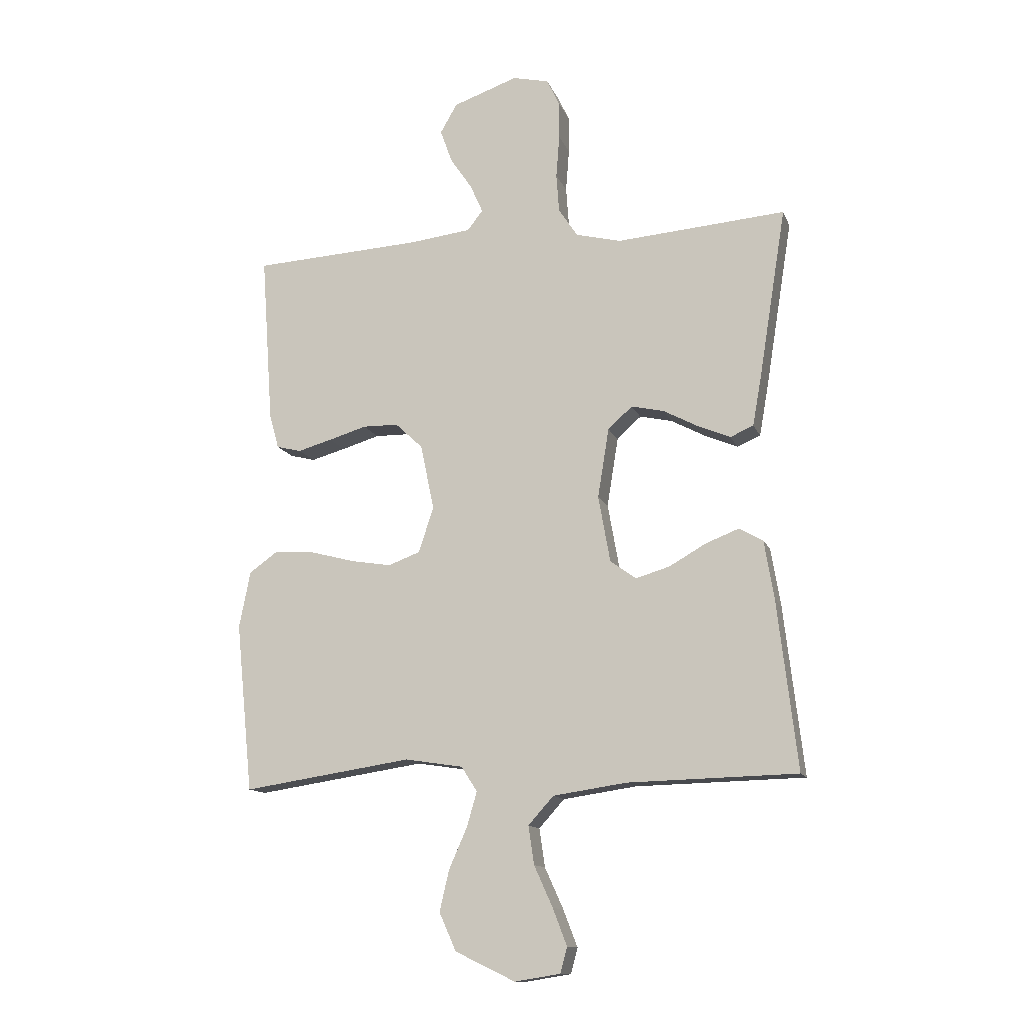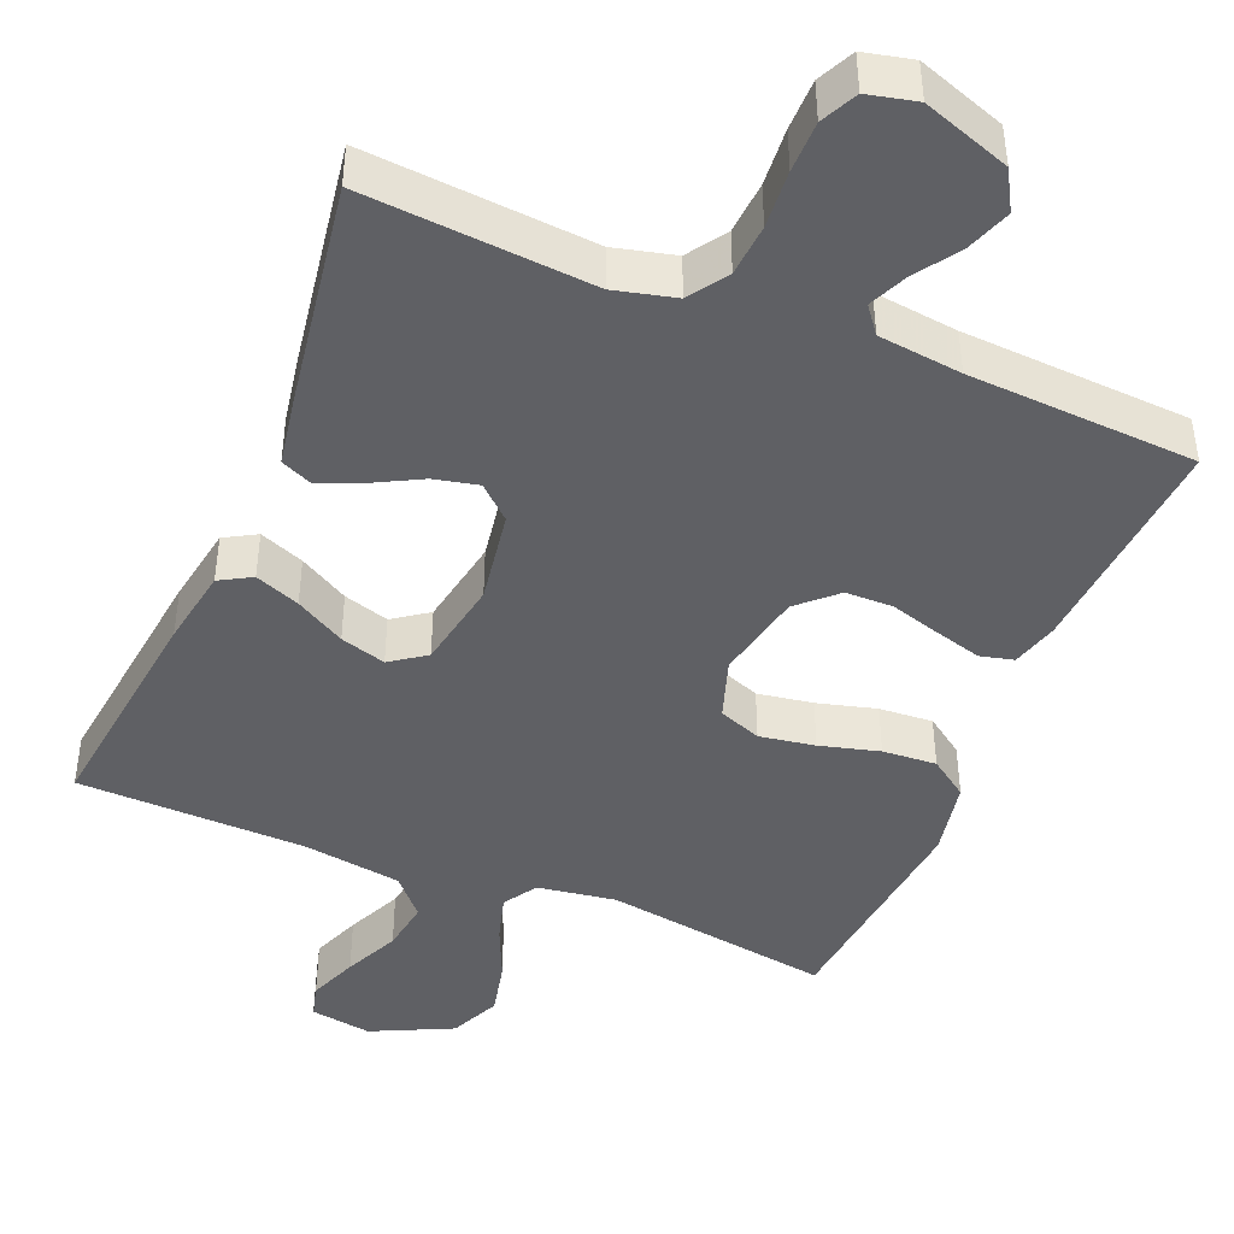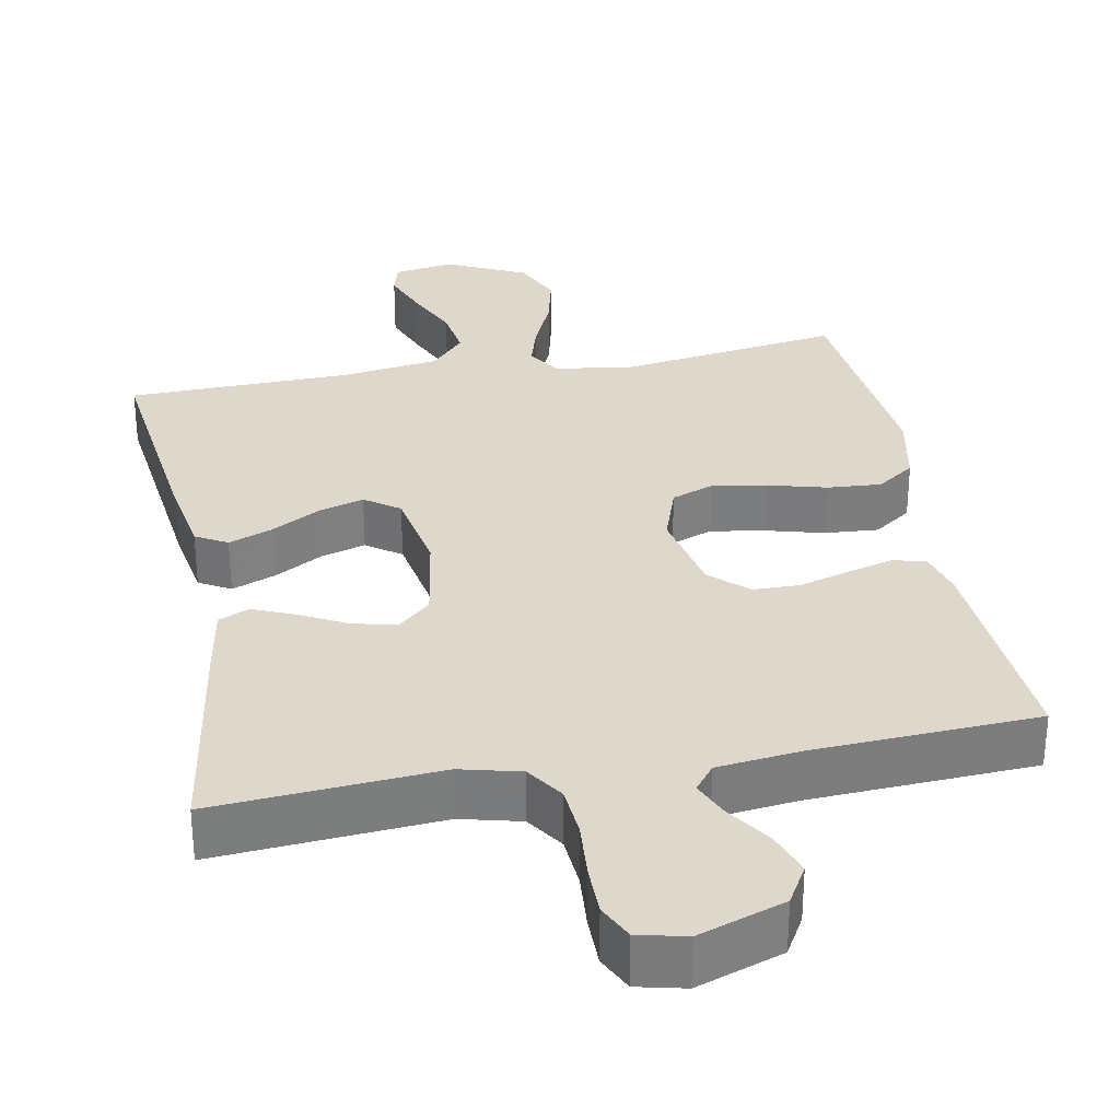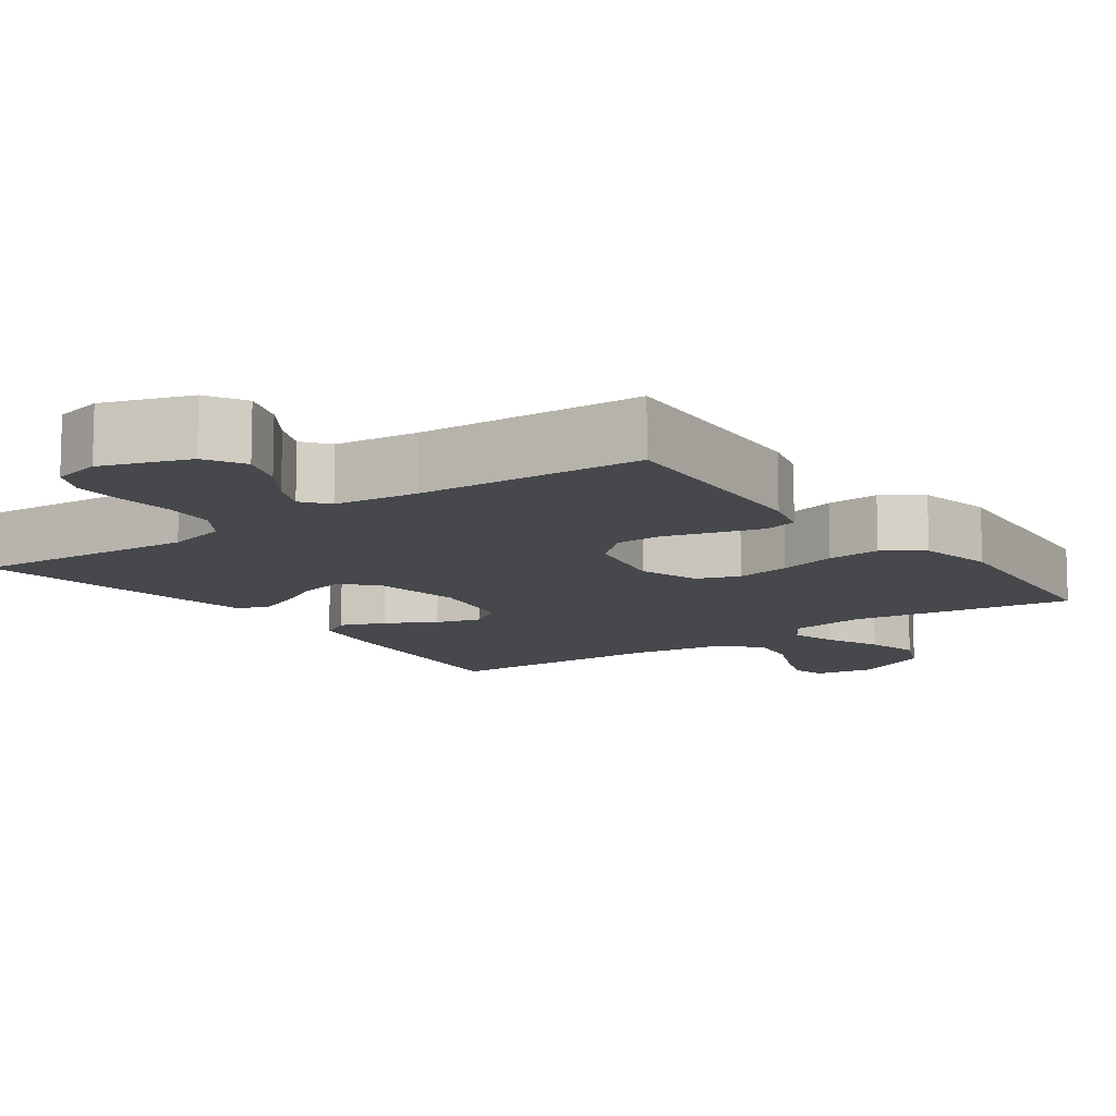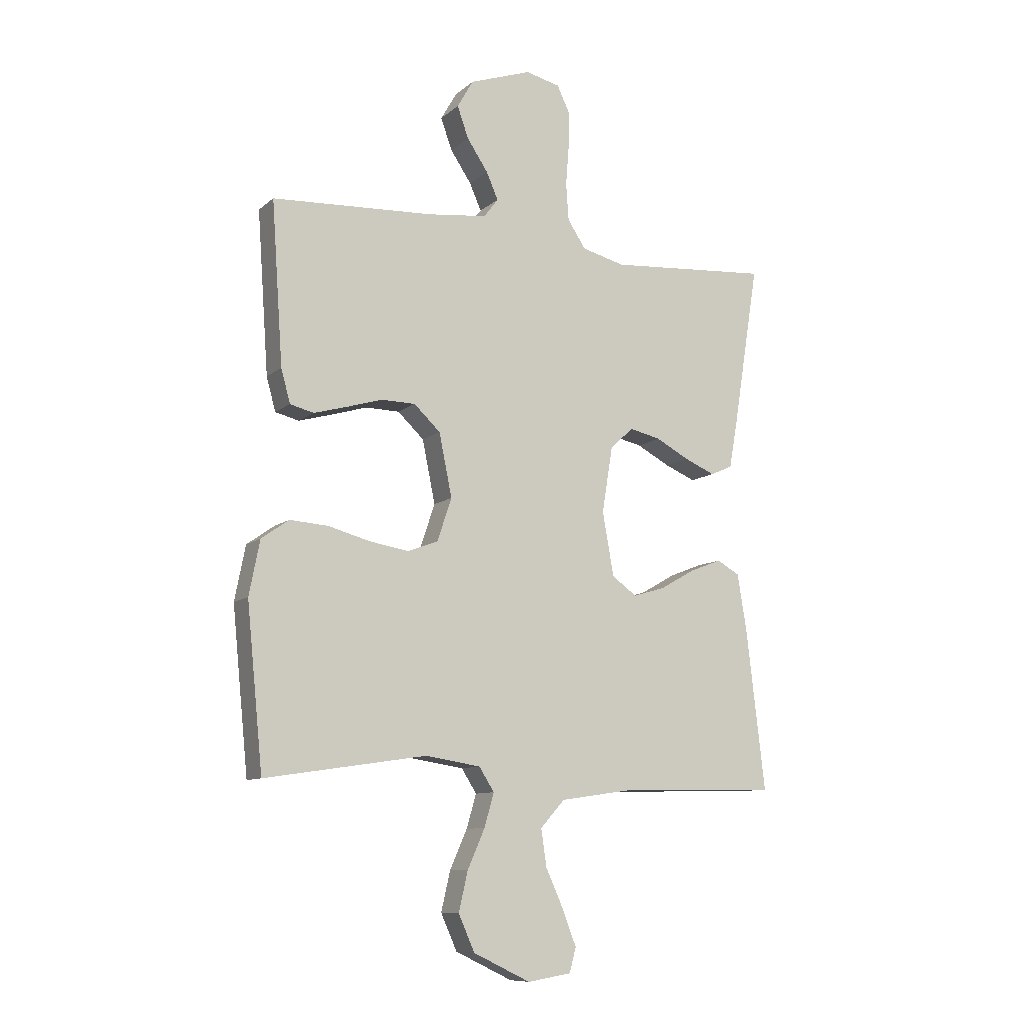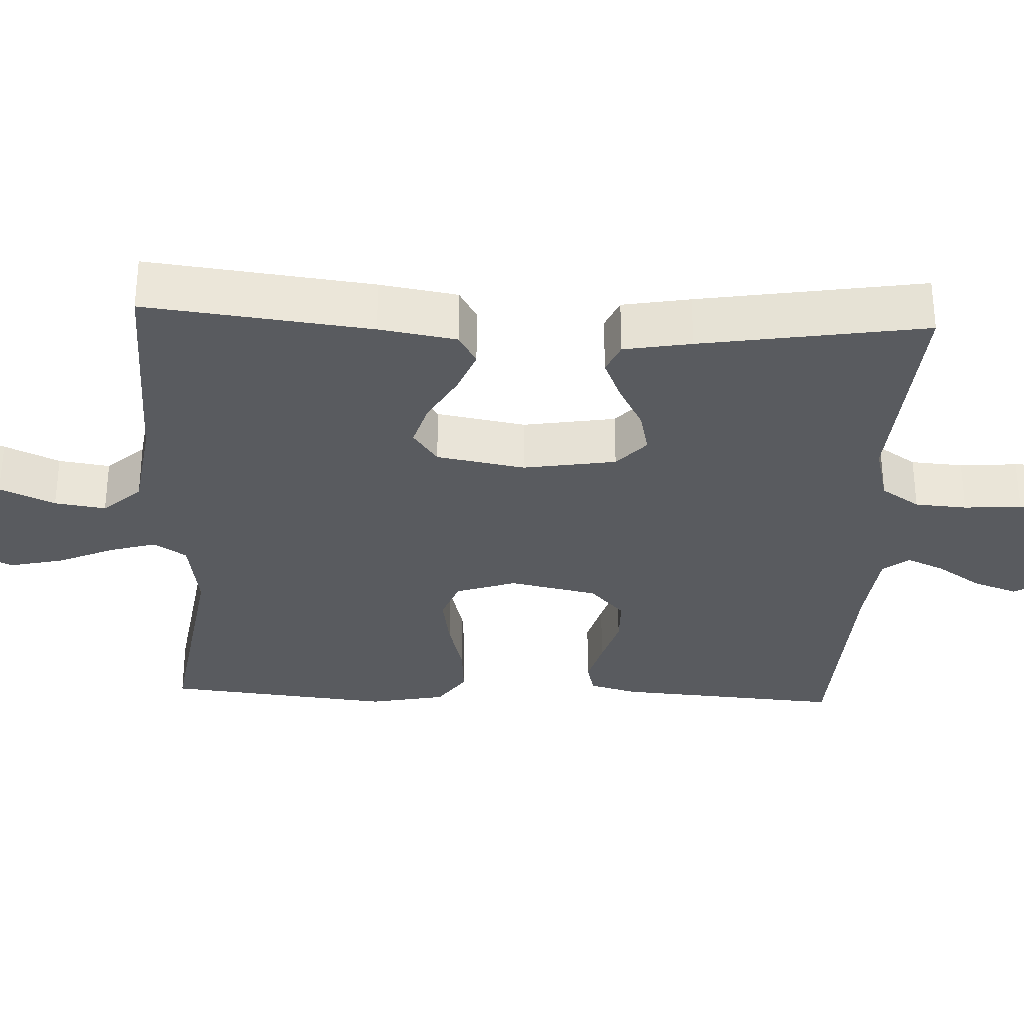
<metadata>
{"format":"obj","ext":"obj","renderer":"f3d","projection":"perspective","resolution":1024,"background":"white","views":[{"elev":-13.0,"azim":-163.6,"up":"+Z"},{"elev":-44.0,"azim":-22.6,"up":"+Y"},{"elev":31.2,"azim":-10.7,"up":"+Y"},{"elev":-11.5,"azim":35.9,"up":"+Y"},{"elev":-9.9,"azim":152.6,"up":"+Z"},{"elev":-32.0,"azim":-92.6,"up":"+Y"}]}
</metadata>
<code>
v 0.5 0.07 -0.5
v 0.2 0.07 -0.455
v 0.097 0.07 -0.471
v 0.069 0.07 -0.515
v 0.087 0.07 -0.577
v 0.119 0.07 -0.649
v 0.136 0.07 -0.722
v 0.106 0.07 -0.789
v 0 0.07 -0.84
v -0.081 0.07 -0.827
v -0.093 0.07 -0.782
v -0.068 0.07 -0.717
v -0.035 0.07 -0.644
v -0.025 0.07 -0.576
v -0.07 0.07 -0.526
v -0.2 0.07 -0.507
v -0.5 0.07 -0.5
v -0.465 0.07 -0.2
v -0.448 0.07 -0.097
v -0.406 0.07 -0.073
v -0.347 0.07 -0.096
v -0.282 0.07 -0.133
v -0.222 0.07 -0.151
v -0.176 0.07 -0.118
v -0.155 0.07 0
v -0.175 0.07 0.123
v -0.218 0.07 0.162
v -0.276 0.07 0.149
v -0.338 0.07 0.116
v -0.395 0.07 0.092
v -0.436 0.07 0.11
v -0.452 0.07 0.2
v -0.5 0.07 0.5
v -0.2 0.07 0.477
v -0.12 0.07 0.497
v -0.086 0.07 0.548
v -0.081 0.07 0.617
v -0.087 0.07 0.693
v -0.087 0.07 0.76
v -0.064 0.07 0.808
v 0 0.07 0.823
v 0.115 0.07 0.783
v 0.145 0.07 0.731
v 0.124 0.07 0.672
v 0.085 0.07 0.614
v 0.063 0.07 0.564
v 0.09 0.07 0.529
v 0.2 0.07 0.516
v 0.5 0.07 0.5
v 0.479 0.07 0.2
v 0.462 0.07 0.138
v 0.418 0.07 0.127
v 0.357 0.07 0.144
v 0.29 0.07 0.164
v 0.227 0.07 0.163
v 0.178 0.07 0.117
v 0.154 0.07 0
v 0.181 0.07 -0.08
v 0.237 0.07 -0.101
v 0.31 0.07 -0.089
v 0.388 0.07 -0.068
v 0.459 0.07 -0.063
v 0.51 0.07 -0.099
v 0.53 0.07 -0.2
v 0.5 0 -0.5
v 0.2 0 -0.455
v 0.097 0 -0.471
v 0.069 0 -0.515
v 0.087 0 -0.577
v 0.119 0 -0.649
v 0.136 0 -0.722
v 0.106 0 -0.789
v 0 0 -0.84
v -0.081 0 -0.827
v -0.093 0 -0.782
v -0.068 0 -0.717
v -0.035 0 -0.644
v -0.025 0 -0.576
v -0.07 0 -0.526
v -0.2 0 -0.507
v -0.5 0 -0.5
v -0.465 0 -0.2
v -0.448 0 -0.097
v -0.406 0 -0.073
v -0.347 0 -0.096
v -0.282 0 -0.133
v -0.222 0 -0.151
v -0.176 0 -0.118
v -0.155 0 0
v -0.175 0 0.123
v -0.218 0 0.162
v -0.276 0 0.149
v -0.338 0 0.116
v -0.395 0 0.092
v -0.436 0 0.11
v -0.452 0 0.2
v -0.5 0 0.5
v -0.2 0 0.477
v -0.12 0 0.497
v -0.086 0 0.548
v -0.081 0 0.617
v -0.087 0 0.693
v -0.087 0 0.76
v -0.064 0 0.808
v 0 0 0.823
v 0.115 0 0.783
v 0.145 0 0.731
v 0.124 0 0.672
v 0.085 0 0.614
v 0.063 0 0.564
v 0.09 0 0.529
v 0.2 0 0.516
v 0.5 0 0.5
v 0.479 0 0.2
v 0.462 0 0.138
v 0.418 0 0.127
v 0.357 0 0.144
v 0.29 0 0.164
v 0.227 0 0.163
v 0.178 0 0.117
v 0.154 0 0
v 0.181 0 -0.08
v 0.237 0 -0.101
v 0.31 0 -0.089
v 0.388 0 -0.068
v 0.459 0 -0.063
v 0.51 0 -0.099
v 0.53 0 -0.2
f 64 1 2
f 63 64 2
f 62 63 2
f 61 62 2
f 60 61 2
f 59 60 2 3
f 58 59 3 4
f 57 58 4
f 52 53 54
f 51 52 54
f 50 51 54
f 49 50 54
f 48 49 54
f 47 48 54 55
f 46 47 55 56
f 43 44 45
f 42 43 45
f 41 42 45
f 40 41 45
f 39 40 45
f 38 39 45
f 37 38 45
f 36 37 45 46
f 46 56 57
f 36 46 57
f 35 36 57
f 32 33 34
f 31 32 34
f 30 31 34
f 29 30 34
f 28 29 34
f 27 28 34 35
f 20 21 22
f 19 20 22
f 18 19 22
f 17 18 22
f 16 17 22
f 15 16 22 23
f 14 15 23 24
f 11 12 13
f 10 11 13
f 9 10 13
f 8 9 13
f 7 8 13
f 6 7 13
f 5 6 13
f 4 5 13 14
f 14 24 25
f 4 14 25
f 57 4 25
f 26 27 35 57
f 25 26 57
f 66 65 128
f 66 128 127
f 66 127 126
f 66 126 125
f 66 125 124
f 67 66 124 123
f 68 67 123 122
f 68 122 121
f 118 117 116
f 118 116 115
f 118 115 114
f 118 114 113
f 118 113 112
f 119 118 112 111
f 120 119 111 110
f 109 108 107
f 109 107 106
f 109 106 105
f 109 105 104
f 109 104 103
f 109 103 102
f 109 102 101
f 110 109 101 100
f 121 120 110
f 121 110 100
f 121 100 99
f 98 97 96
f 98 96 95
f 98 95 94
f 98 94 93
f 98 93 92
f 99 98 92 91
f 86 85 84
f 86 84 83
f 86 83 82
f 86 82 81
f 86 81 80
f 87 86 80 79
f 88 87 79 78
f 77 76 75
f 77 75 74
f 77 74 73
f 77 73 72
f 77 72 71
f 77 71 70
f 77 70 69
f 78 77 69 68
f 89 88 78
f 89 78 68
f 89 68 121
f 121 99 91 90
f 121 90 89
f 1 65 66 2
f 2 66 67 3
f 3 67 68 4
f 4 68 69 5
f 5 69 70 6
f 6 70 71 7
f 7 71 72 8
f 8 72 73 9
f 9 73 74 10
f 10 74 75 11
f 11 75 76 12
f 12 76 77 13
f 13 77 78 14
f 14 78 79 15
f 15 79 80 16
f 16 80 81 17
f 17 81 82 18
f 18 82 83 19
f 19 83 84 20
f 20 84 85 21
f 21 85 86 22
f 22 86 87 23
f 23 87 88 24
f 24 88 89 25
f 25 89 90 26
f 26 90 91 27
f 27 91 92 28
f 28 92 93 29
f 29 93 94 30
f 30 94 95 31
f 31 95 96 32
f 32 96 97 33
f 33 97 98 34
f 34 98 99 35
f 35 99 100 36
f 36 100 101 37
f 37 101 102 38
f 38 102 103 39
f 39 103 104 40
f 40 104 105 41
f 41 105 106 42
f 42 106 107 43
f 43 107 108 44
f 44 108 109 45
f 45 109 110 46
f 46 110 111 47
f 47 111 112 48
f 48 112 113 49
f 49 113 114 50
f 50 114 115 51
f 51 115 116 52
f 52 116 117 53
f 53 117 118 54
f 54 118 119 55
f 55 119 120 56
f 56 120 121 57
f 57 121 122 58
f 58 122 123 59
f 59 123 124 60
f 60 124 125 61
f 61 125 126 62
f 62 126 127 63
f 63 127 128 64
f 64 128 65 1

</code>
